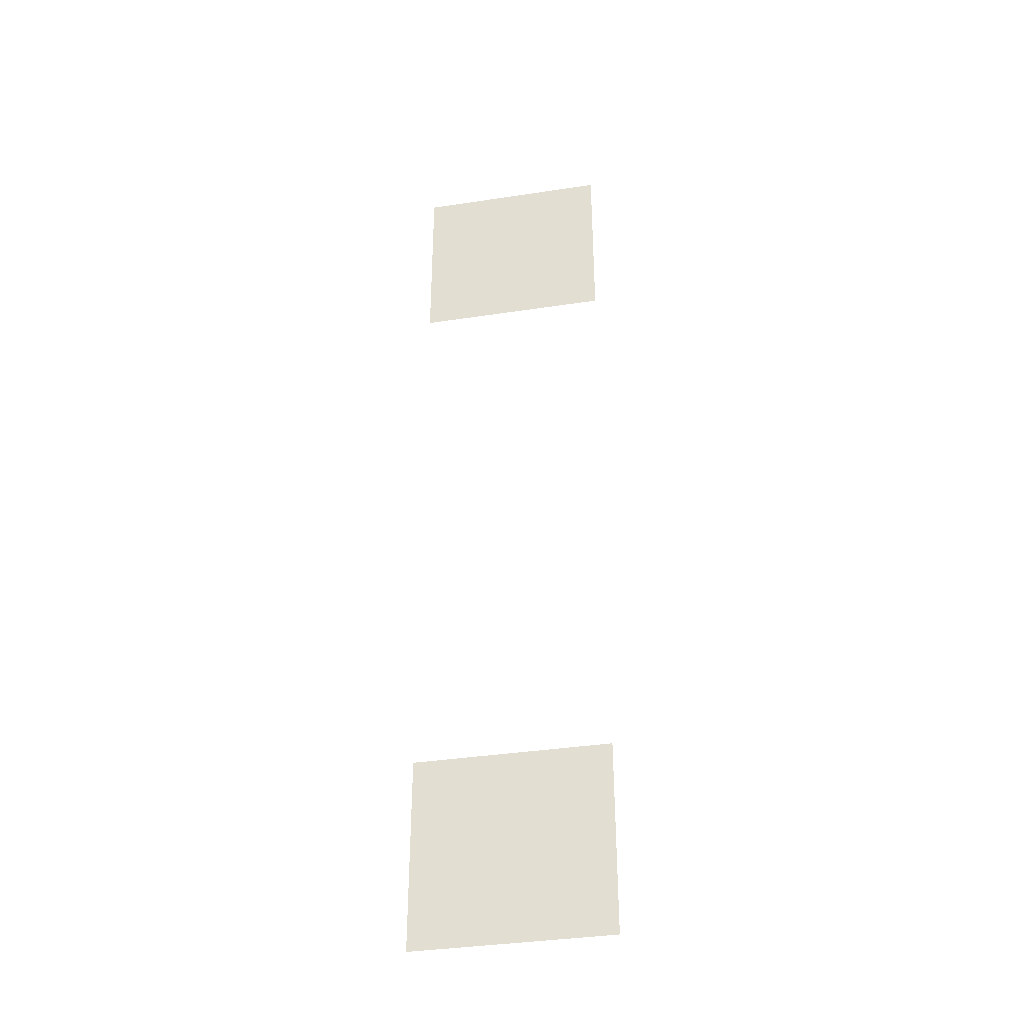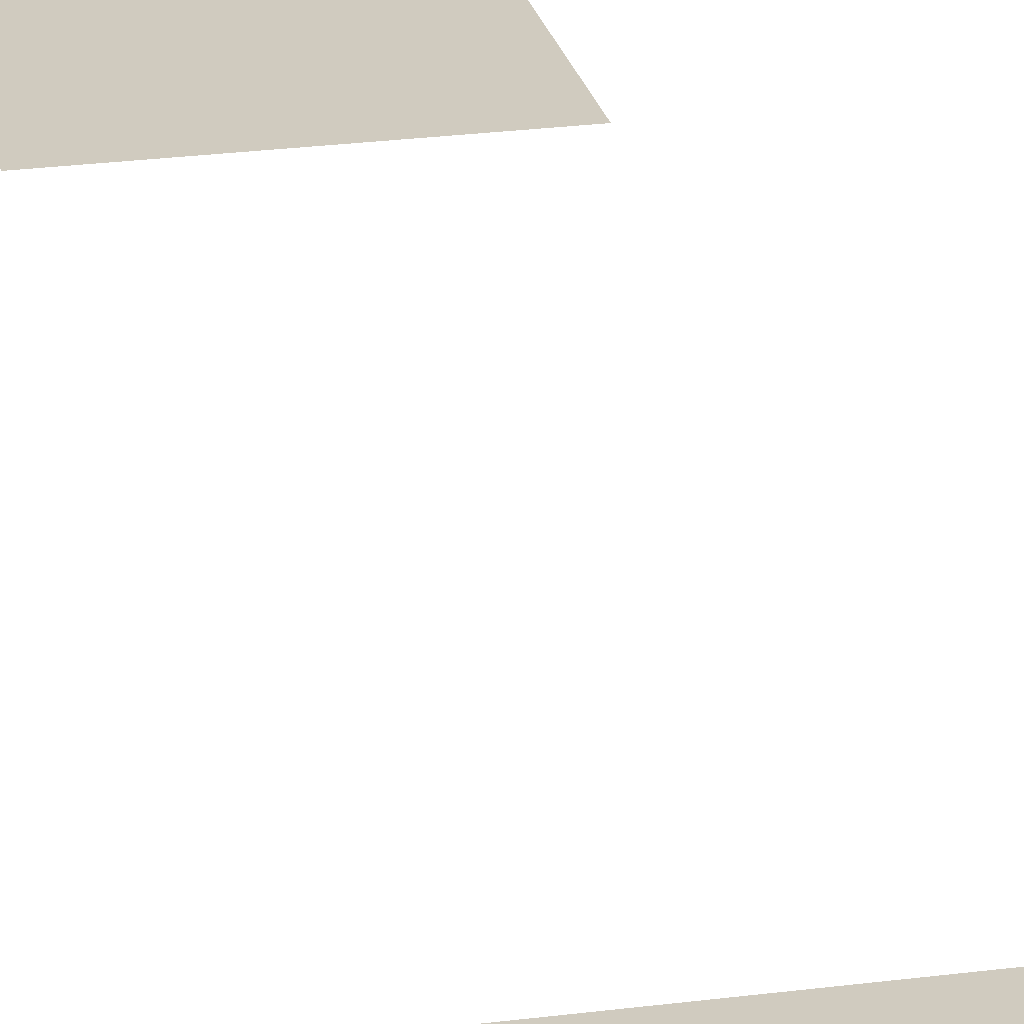
<metadata>
{"format":"obj","ext":"obj","renderer":"f3d","projection":"perspective","resolution":1024,"background":"white","views":[{"elev":-37.6,"azim":11.0,"up":"+Y"},{"elev":23.7,"azim":-12.6,"up":"+Z"}]}
</metadata>
<code>
v -512 -1280 0
v -768 -1280 0
v -768 -1024 0
v -512 -1024 0
v -512 -2304 0
v -768 -2304 0
v -768 -2048 0
v -512 -2048 0
g GrassMap1_mesh_0008
f 1 2 3 4
f 5 6 7 8

</code>
